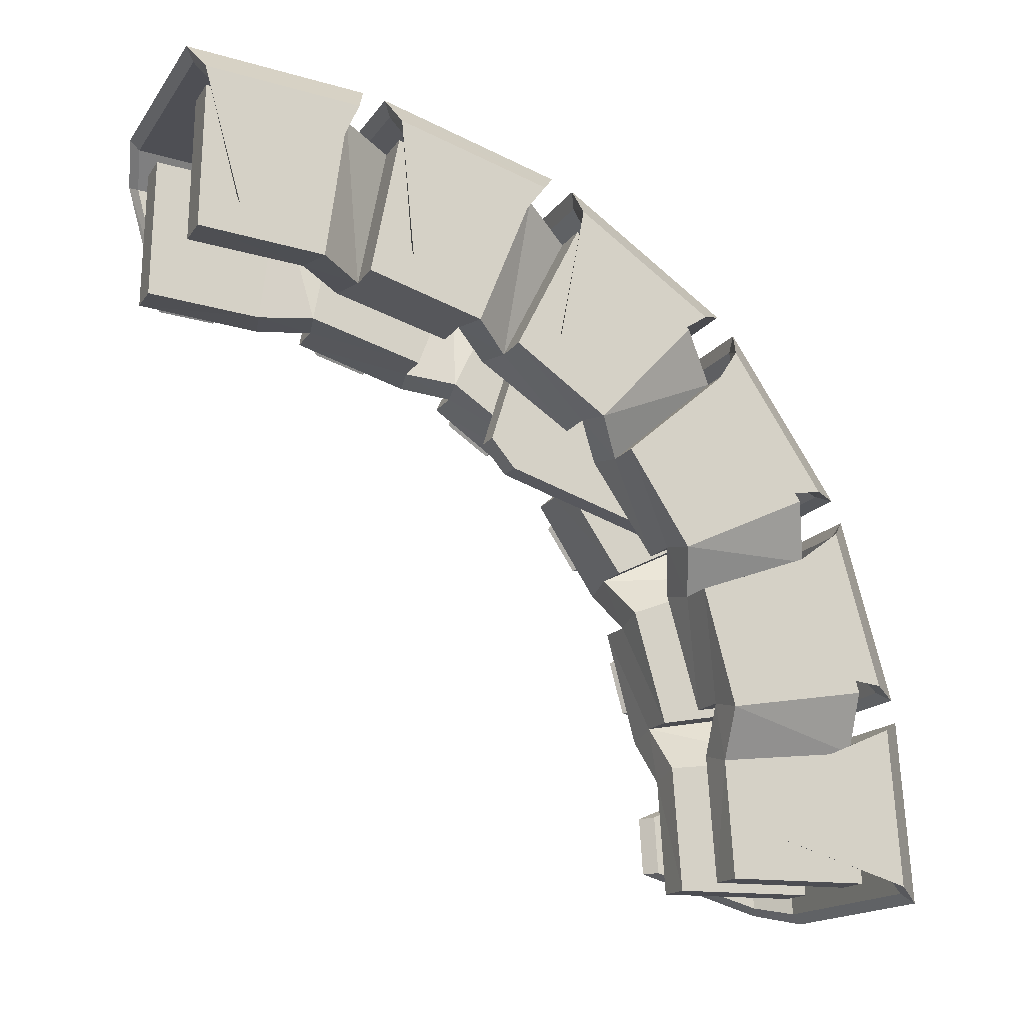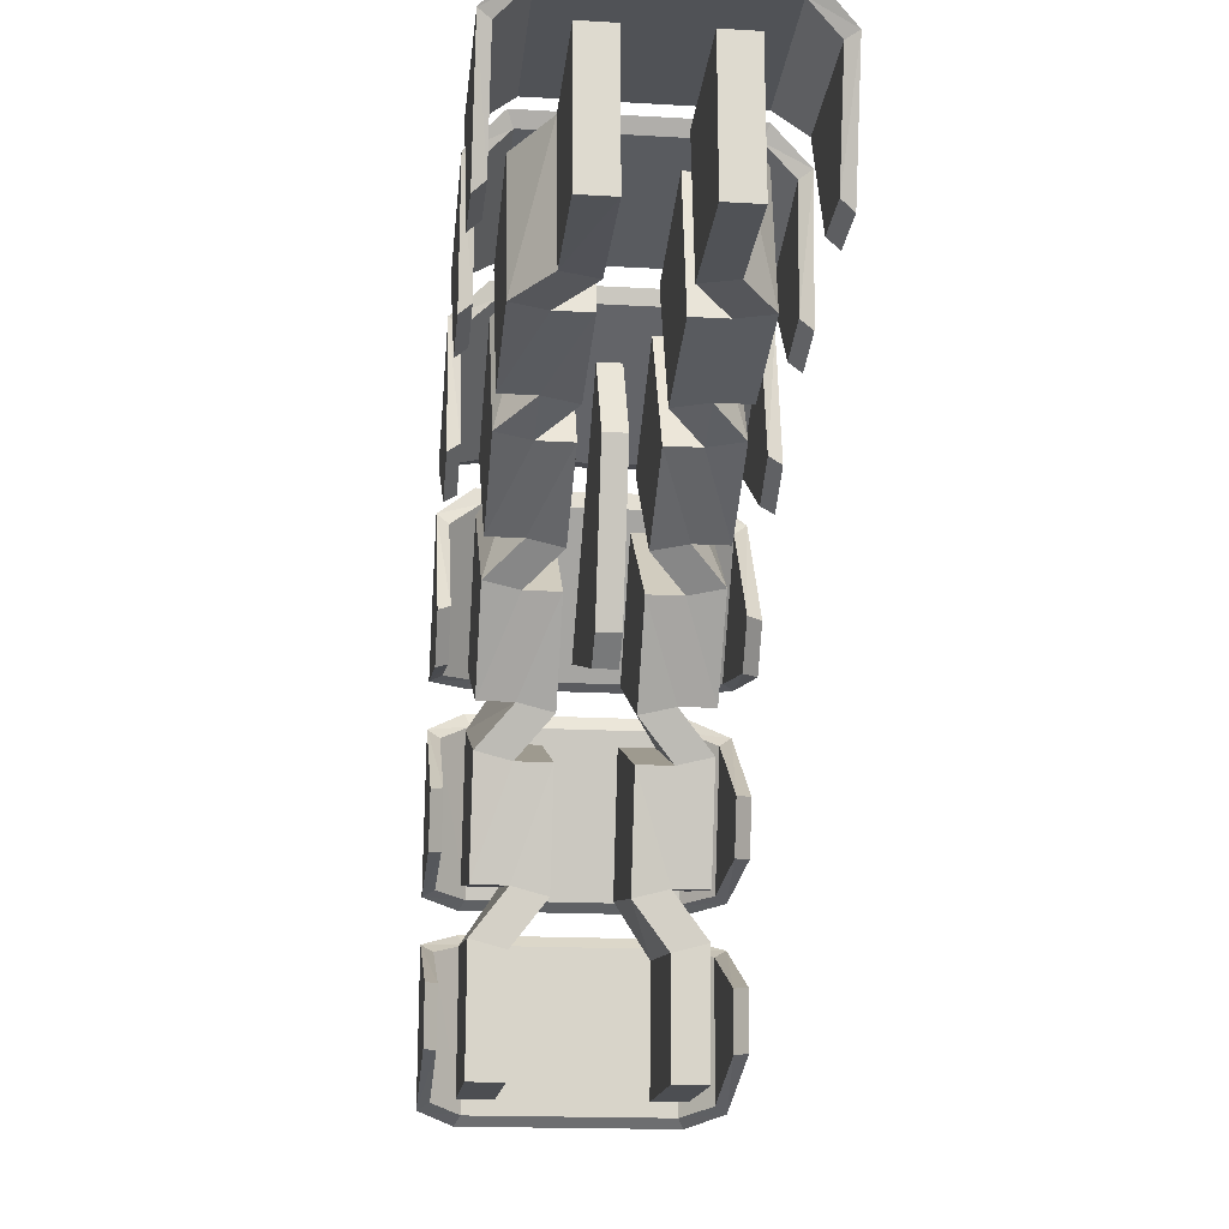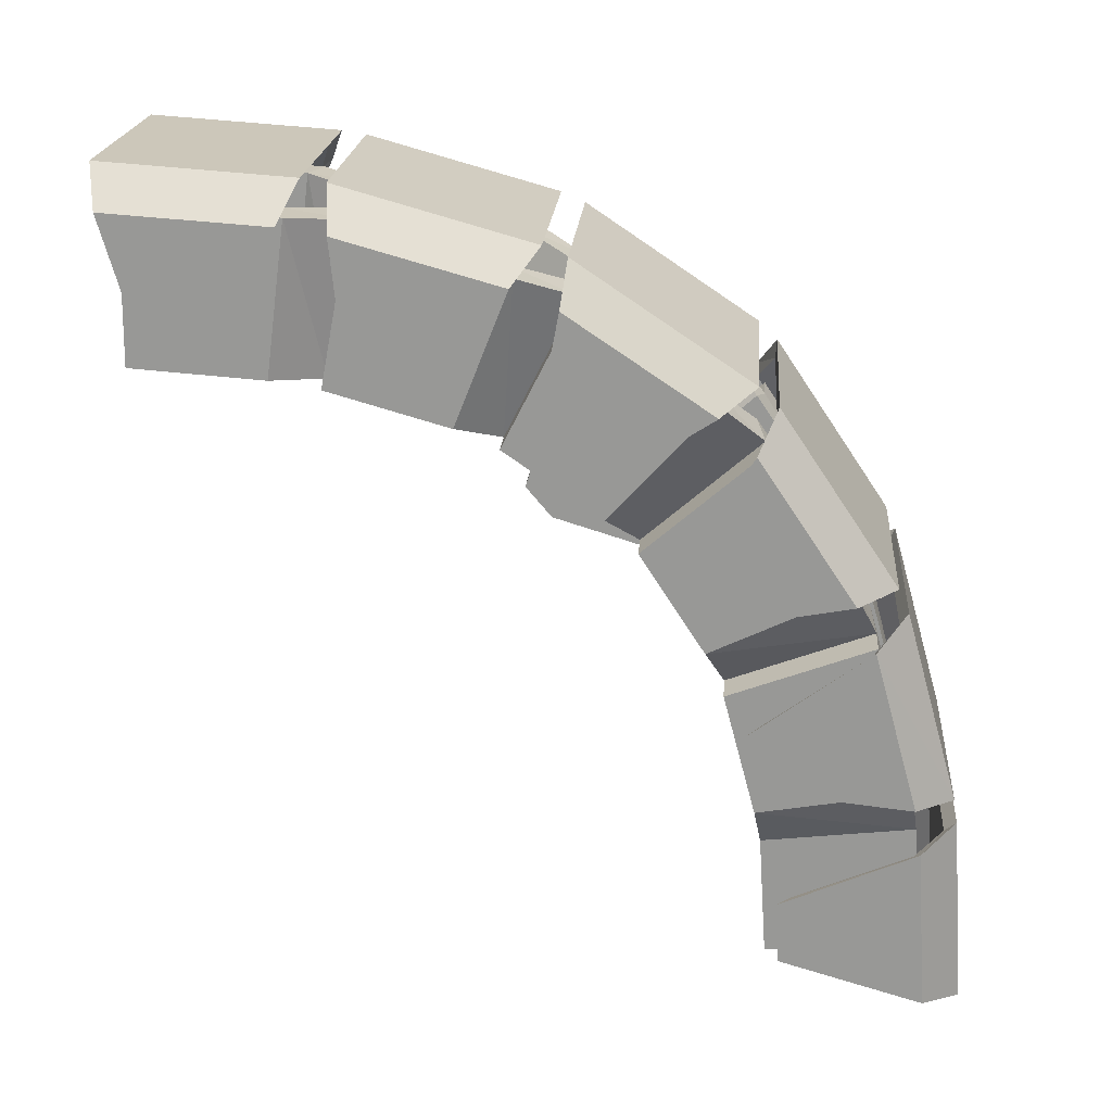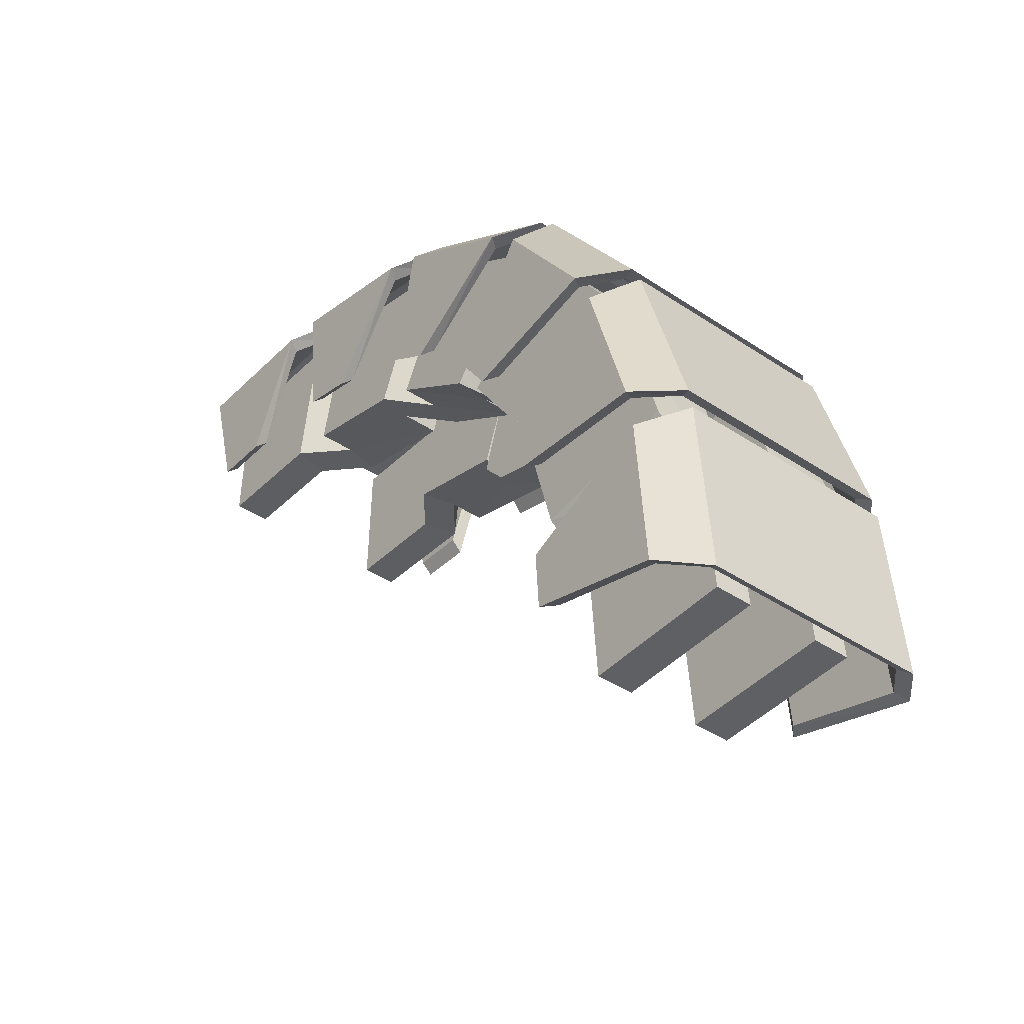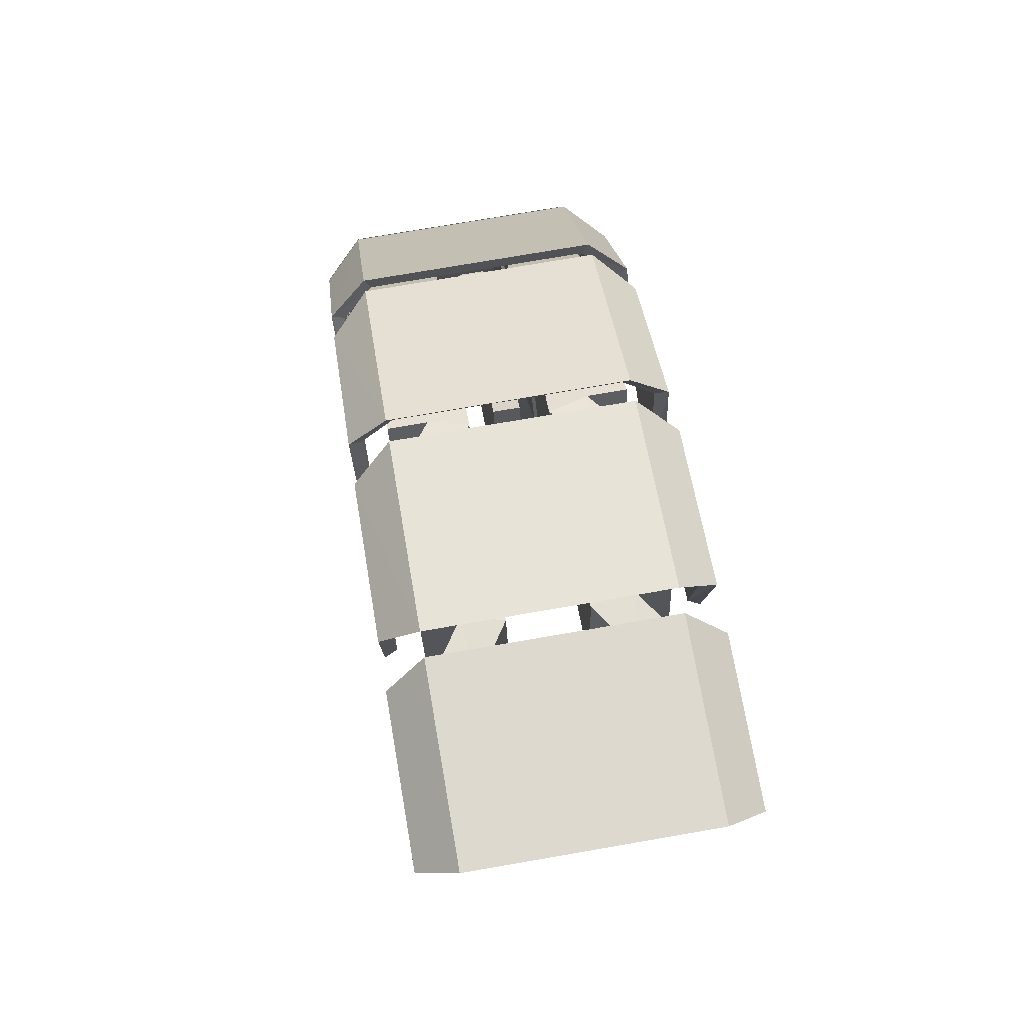
<metadata>
{"format":"obj","ext":"obj","renderer":"f3d","projection":"perspective","resolution":1024,"background":"white","views":[{"elev":-16.7,"azim":66.3,"up":"+Z"},{"elev":-17.4,"azim":173.6,"up":"+Y"},{"elev":20.8,"azim":94.5,"up":"+Z"},{"elev":-41.9,"azim":141.3,"up":"+Z"},{"elev":75.1,"azim":-9.8,"up":"+Z"}]}
</metadata>
<code>
v 9 1.619 -7.012
v 6 1.619 -7.012
v 9 11.96 -7.729
v 6 11.18 -7.63
v 3 15.06 -8.205
v 6 15.82 -8.345
v 3 24.61 -10.76
v 6 24.61 -10.76
v -6 24.61 -10.76
v -3 24.61 -10.76
v -6 15.82 -8.345
v -3 15.06 -8.205
v -6 11.18 -7.63
v -9 11.96 -7.729
v -6 1.619 -7.012
v -9 1.619 -7.012
v 9 1.794 4.986
v 9 13.53 4.168
v 6 1.794 4.986
v 6 12.62 4.283
v 3 17.15 3.611
v 6 18.06 3.445
v 3 28.82 0.4759
v 6 28.82 0.4759
v -3 28.82 0.4759
v -3 17.15 3.611
v -6 28.82 0.4759
v -6 18.06 3.445
v -9 13.53 4.168
v -6 12.62 4.283
v -6 1.794 4.986
v -9 1.794 4.986
v -9 18.06 3.445
v -9 29.71 0.1366
v -6 34.05 -1.802
v -6 43.65 -8.222
v -3 33.19 -1.381
v -3 43.65 -8.222
v 6 43.65 -8.222
v 3 43.65 -8.222
v 6 34.05 -1.802
v 3 33.19 -1.381
v 9 29.71 0.1366
v 9 18.06 3.445
v -9 15.82 -8.345
v -9 25.3 -11.03
v -3 28 -12.2
v -6 28.65 -12.52
v -3 35.76 -17.26
v -6 35.76 -17.26
v 6 35.76 -17.26
v 3 35.76 -17.26
v 6 28.65 -12.52
v 3 28 -12.2
v 9 25.3 -11.03
v 9 15.82 -8.345
v 9 28.65 -12.52
v 9 36.28 -17.73
v 3 38.27 -19.72
v 6 38.74 -20.24
v 3 43.48 -27.35
v 6 43.48 -27.35
v -6 43.48 -27.35
v -3 43.48 -27.35
v -6 38.74 -20.24
v -3 38.27 -19.72
v -9 36.28 -17.73
v -9 28.65 -12.52
v 9 34.05 -1.802
v 9 44.38 -8.87
v 3 47.13 -11.62
v 6 47.78 -12.35
v 3 54.2 -21.95
v 6 54.2 -21.95
v -3 54.2 -21.95
v -3 47.13 -11.62
v -6 54.2 -21.95
v -6 47.78 -12.35
v -9 44.38 -8.87
v -9 34.05 -1.802
v -9 47.78 -12.35
v -9 54.62 -22.81
v -6 56.48 -27.18
v -6 59.45 -37.94
v -3 56.14 -26.29
v -3 59.45 -37.94
v 6 59.45 -37.94
v 3 59.45 -37.94
v 6 56.48 -27.18
v 3 56.14 -26.29
v 9 54.62 -22.81
v 9 47.78 -12.35
v -9 38.74 -20.24
v -9 43.8 -28
v -3 44.97 -30.7
v -6 45.24 -31.39
v -3 47.66 -40.18
v -6 47.66 -40.18
v 6 47.66 -40.18
v 3 47.66 -40.18
v 6 45.24 -31.39
v 3 44.97 -30.7
v 9 43.8 -28
v 9 38.74 -20.24
v 9 45.24 -31.39
v 9 47.8 -40.94
v 3 48.27 -44.04
v 6 48.37 -44.82
v 3 48.99 -54.38
v 6 48.99 -54.38
v -6 48.99 -54.38
v -3 48.99 -54.38
v -6 48.37 -44.82
v -3 48.27 -44.04
v -9 47.8 -40.94
v -9 45.24 -31.39
v 9 56.48 -27.18
v 9 59.61 -38.85
v 3 60.17 -42.47
v 6 60.28 -43.38
v 3 60.99 -54.21
v 6 60.99 -54.21
v -3 60.99 -54.21
v -3 60.17 -42.47
v -6 60.99 -54.21
v -6 60.28 -43.38
v -9 59.61 -38.85
v -9 56.48 -27.18
v 12 17.15 3.611
v 9 16.73 6.726
v 12 18.31 -7.845
v 11 18.53 -6.87
v 12 22.79 -9.07
v 11 23.1 -8.118
v 11 17.62 3.016
v 8.5 17.38 5.6
v 8.5 30.55 1.952
v 11 28.98 -0.1165
v 9 31.73 2.553
v 12 29.71 0.1366
v -12 17.15 3.611
v -9 16.73 6.726
v -11 17.62 3.016
v -8.5 17.38 5.6
v -8.5 30.55 1.952
v -11 28.98 -0.1165
v -11 18.53 -6.87
v -12 18.31 -7.845
v -11 23.1 -8.118
v -12 22.79 -9.07
v -9 31.73 2.553
v -12 29.71 0.1366
v -12 44.38 -8.87
v -9 47.16 -7.366
v -12 34.73 -15.13
v -11 35.33 -14.33
v -12 31.06 -12.69
v -11 31.56 -11.82
v -11 43.59 -8.837
v -8.5 45.82 -7.48
v -8.5 33.94 0.4757
v -11 33.5 -2.091
v -9 33.57 1.752
v -12 33.19 -1.381
v 12 44.38 -8.87
v 9 47.16 -7.366
v 11 43.59 -8.837
v 8.5 45.82 -7.48
v 8.5 33.94 0.4757
v 11 33.5 -2.091
v 11 35.33 -14.33
v 12 34.73 -15.13
v 11 31.56 -11.82
v 12 31.06 -12.69
v 9 33.57 1.752
v 12 33.19 -1.381
v 12 47.13 -11.62
v 9 48.63 -8.837
v 12 40.87 -21.27
v 11 41.67 -20.67
v 12 43.31 -24.94
v 11 44.18 -24.44
v 11 47.16 -12.41
v 8.5 48.52 -10.18
v 8.5 56.48 -22.06
v 11 53.91 -22.5
v 9 57.75 -22.43
v 12 54.62 -22.81
v -12 47.13 -11.62
v -9 48.63 -8.837
v -11 47.16 -12.41
v -8.5 48.52 -10.18
v -8.5 56.48 -22.06
v -11 53.91 -22.5
v -11 41.67 -20.67
v -12 40.87 -21.27
v -11 44.18 -24.44
v -12 43.31 -24.94
v -9 57.75 -22.43
v -12 54.62 -22.81
v -12 59.61 -38.85
v -9 62.73 -39.27
v -12 48.16 -37.69
v -11 49.13 -37.47
v -12 46.93 -33.21
v -11 47.88 -32.9
v -11 59.02 -38.38
v -8.5 61.6 -38.62
v -8.5 57.95 -25.45
v -11 55.88 -27.02
v -9 58.55 -24.27
v -12 56.14 -26.29
v 12 59.61 -38.85
v 9 62.73 -39.27
v 11 59.02 -38.38
v 8.5 61.6 -38.62
v 8.5 57.95 -25.45
v 11 55.88 -27.02
v 11 49.13 -37.47
v 12 48.16 -37.69
v 11 47.88 -32.9
v 12 46.93 -33.21
v 9 58.55 -24.27
v 12 56.14 -26.29
v 1 34.43 -3.125
v 1 52.43 -20.74
v 1 45.43 -24.61
v 1 29.77 -18.05
v 1 31.79 -20.45
v -1 52.43 -20.74
v -1 34.43 -3.125
v -1 45.43 -24.61
v -1 29.77 -18.05
v -1 31.79 -20.45
v -12 13.53 4.168
v -9 14.86 7.014
v -12 8.91 -6.385
v -11 9.001 -5.389
v -12 4.074 -6.076
v -11 4.112 -5.077
v -11 12.9 3.745
v -8.5 13.9 6.136
v -8.5 0.797 6.997
v -11 1.452 4.491
v -9 0.0491 8
v -12 0.8964 4.996
v 12 13.53 4.168
v 9 14.86 7.014
v 11 12.9 3.745
v 8.5 13.9 6.136
v 8.5 0.797 6.997
v 11 1.452 4.491
v 11 9.001 -5.389
v 12 8.91 -6.385
v 11 4.112 -5.077
v 12 4.074 -6.076
v 9 0.0491 8
v 12 0.8964 4.996
v 12 60.17 -42.47
v 9 63.01 -41.14
v 12 49.62 -47.09
v 11 50.61 -47
v 12 49.92 -51.93
v 11 50.92 -51.89
v 11 59.75 -43.1
v 8.5 62.14 -42.1
v 8.5 63 -55.2
v 11 60.49 -54.55
v 9 64 -56
v 12 61 -55.1
v -12 60.17 -42.47
v -9 63.01 -41.14
v -11 59.75 -43.1
v -8.5 62.14 -42.1
v -8.5 63 -55.2
v -11 60.49 -54.55
v -11 50.61 -47
v -12 49.62 -47.09
v -11 50.92 -51.89
v -12 49.92 -51.93
v -9 64 -56
v -12 61 -55.1
g foo
f 226 229 227
f 230 232 234
f 266 274 275
f 266 275 267
f 260 269 281
f 260 281 272
f 267 275 281
f 267 281 269
f 260 272 274
f 260 274 266
f 280 279 278
f 279 277 278
f 282 281 275
f 282 275 276
f 282 276 279
f 282 279 280
f 271 278 277
f 271 277 273
f 271 273 274
f 271 274 272
f 282 280 278
f 282 278 271
f 282 271 281
f 271 272 281
f 276 275 273
f 275 274 273
f 279 276 277
f 276 273 277
f 262 265 268
f 262 268 264
f 265 266 267
f 265 267 268
f 259 270 269
f 259 269 260
f 259 261 270
f 261 263 270
f 270 268 267
f 270 267 269
f 270 263 264
f 270 264 268
f 259 265 262
f 259 262 261
f 259 260 266
f 259 266 265
f 261 262 264
f 261 264 263
f 256 255 254
f 255 253 254
f 258 257 251
f 258 251 252
f 258 252 255
f 258 255 256
f 247 254 253
f 247 253 249
f 247 249 250
f 247 250 248
f 258 256 254
f 258 254 247
f 258 247 257
f 247 248 257
f 252 251 249
f 251 250 249
f 255 252 253
f 252 249 253
f 238 241 244
f 238 244 240
f 241 242 243
f 241 243 244
f 235 246 245
f 235 245 236
f 235 237 246
f 237 239 246
f 246 244 243
f 246 243 245
f 246 239 240
f 246 240 244
f 235 241 238
f 235 238 237
f 235 236 242
f 235 242 241
f 237 238 240
f 237 240 239
f 257 245 243
f 257 243 251
f 250 242 236
f 250 236 248
f 257 248 236
f 257 236 245
f 251 243 242
f 251 242 250
f 108 110 122
f 108 122 120
f 109 121 122
f 109 122 110
f 111 125 123
f 111 123 112
f 111 113 125
f 113 126 125
f 1 17 19
f 1 19 2
f 2 19 4
f 19 20 4
f 15 31 32
f 15 32 16
f 13 30 31
f 13 31 15
f 231 230 234
f 231 234 233
f 225 228 229
f 225 229 226
f 225 226 230
f 225 230 231
f 229 234 232
f 229 232 227
f 229 228 234
f 228 233 234
f 228 225 231
f 228 231 233
f 227 232 230
f 227 230 226
f 222 221 219
f 222 219 220
f 224 223 217
f 224 217 218
f 224 218 221
f 224 221 222
f 213 220 219
f 213 219 215
f 213 215 216
f 213 216 214
f 224 222 213
f 222 220 213
f 224 213 214
f 224 214 223
f 218 217 216
f 218 216 215
f 221 218 215
f 221 215 219
f 204 207 206
f 207 210 206
f 207 208 210
f 208 209 210
f 201 212 202
f 212 211 202
f 201 203 205
f 201 205 212
f 212 210 209
f 212 209 211
f 212 205 206
f 212 206 210
f 201 207 204
f 201 204 203
f 201 202 208
f 201 208 207
f 203 204 205
f 204 206 205
f 223 211 209
f 223 209 217
f 216 208 202
f 216 202 214
f 223 214 211
f 214 202 211
f 217 209 208
f 217 208 216
f 184 192 193
f 184 193 185
f 178 187 199
f 178 199 190
f 185 193 199
f 185 199 187
f 178 190 192
f 178 192 184
f 198 197 196
f 197 195 196
f 200 199 193
f 200 193 194
f 200 194 197
f 200 197 198
f 189 196 195
f 189 195 191
f 189 191 192
f 189 192 190
f 200 198 196
f 200 196 189
f 200 189 199
f 189 190 199
f 194 193 191
f 193 192 191
f 197 194 195
f 194 191 195
f 180 183 186
f 180 186 182
f 183 184 185
f 183 185 186
f 177 188 187
f 177 187 178
f 177 179 188
f 179 181 188
f 188 186 185
f 188 185 187
f 188 181 182
f 188 182 186
f 177 183 180
f 177 180 179
f 177 178 184
f 177 184 183
f 179 180 182
f 179 182 181
f 174 173 172
f 173 171 172
f 176 175 169
f 176 169 170
f 176 170 173
f 176 173 174
f 165 172 171
f 165 171 167
f 165 167 168
f 165 168 166
f 176 174 172
f 176 172 165
f 176 165 175
f 165 166 175
f 170 169 167
f 169 168 167
f 173 170 171
f 170 167 171
f 156 159 162
f 156 162 158
f 159 160 161
f 159 161 162
f 153 164 163
f 153 163 154
f 153 155 164
f 155 157 164
f 164 162 161
f 164 161 163
f 164 157 158
f 164 158 162
f 153 159 156
f 153 156 155
f 153 154 160
f 153 160 159
f 155 156 158
f 155 158 157
f 175 163 161
f 175 161 169
f 168 160 154
f 168 154 166
f 175 166 154
f 175 154 163
f 169 161 160
f 169 160 168
f 136 144 145
f 136 145 137
f 130 139 151
f 130 151 142
f 137 145 151
f 137 151 139
f 130 142 144
f 130 144 136
f 150 149 147
f 150 147 148
f 152 151 145
f 152 145 146
f 152 146 149
f 152 149 150
f 141 148 147
f 141 147 143
f 141 143 144
f 141 144 142
f 152 150 141
f 150 148 141
f 152 141 142
f 152 142 151
f 146 145 144
f 146 144 143
f 149 146 143
f 149 143 147
f 132 135 134
f 135 138 134
f 135 136 138
f 136 137 138
f 129 140 130
f 140 139 130
f 129 131 133
f 129 133 140
f 140 138 137
f 140 137 139
f 140 133 134
f 140 134 138
f 129 135 132
f 129 132 131
f 129 130 136
f 129 136 135
f 131 132 133
f 132 134 133
f 127 128 84
f 128 83 84
f 124 126 84
f 126 127 84
f 123 125 126
f 123 126 124
f 119 120 121
f 120 122 121
f 118 120 87
f 120 119 87
f 117 118 87
f 117 87 89
f 115 116 127
f 116 128 127
f 116 96 83
f 116 83 128
f 98 114 124
f 98 124 84
f 113 115 126
f 115 127 126
f 114 112 123
f 114 123 124
f 107 119 121
f 107 121 109
f 108 120 106
f 120 118 106
f 99 87 119
f 99 119 107
f 105 117 89
f 105 89 101
f 106 118 105
f 118 117 105
f 116 115 98
f 116 98 96
f 115 113 98
f 113 114 98
f 114 113 112
f 113 111 112
f 107 109 108
f 109 110 108
f 106 99 108
f 99 107 108
f 105 101 99
f 105 99 106
f 104 60 62
f 104 62 103
f 103 62 101
f 62 102 101
f 102 100 101
f 100 99 101
f 95 96 97
f 96 98 97
f 94 96 63
f 96 95 63
f 93 94 63
f 93 63 65
f 103 91 104
f 91 92 104
f 104 92 72
f 104 72 60
f 62 74 90
f 62 90 102
f 101 89 103
f 89 91 103
f 100 88 87
f 100 87 99
f 102 90 88
f 102 88 100
f 95 97 86
f 95 86 85
f 97 98 86
f 98 84 86
f 96 94 83
f 94 82 83
f 63 95 85
f 63 85 77
f 93 65 78
f 93 78 81
f 94 93 82
f 93 81 82
f 92 91 74
f 92 74 72
f 91 89 74
f 89 90 74
f 90 89 88
f 89 87 88
f 86 84 83
f 86 83 85
f 85 83 77
f 83 82 77
f 82 81 77
f 81 78 77
f 79 80 36
f 80 35 36
f 76 78 36
f 78 79 36
f 75 77 78
f 75 78 76
f 71 72 73
f 72 74 73
f 70 72 39
f 72 71 39
f 69 70 39
f 69 39 41
f 67 68 80
f 67 80 79
f 68 48 35
f 68 35 80
f 50 66 36
f 66 76 36
f 65 67 78
f 67 79 78
f 64 63 75
f 63 77 75
f 66 64 75
f 66 75 76
f 59 71 73
f 59 73 61
f 61 73 74
f 61 74 62
f 60 72 58
f 72 70 58
f 51 39 59
f 39 71 59
f 57 69 53
f 69 41 53
f 58 70 69
f 58 69 57
f 68 67 50
f 68 50 48
f 67 65 50
f 65 66 50
f 66 65 64
f 65 63 64
f 59 61 60
f 61 62 60
f 58 51 60
f 51 59 60
f 57 53 51
f 57 51 58
f 56 6 8
f 56 8 55
f 55 8 53
f 8 54 53
f 54 52 53
f 52 51 53
f 47 48 49
f 48 50 49
f 46 48 9
f 48 47 9
f 45 46 9
f 45 9 11
f 55 43 44
f 55 44 56
f 56 44 22
f 56 22 6
f 8 24 54
f 24 42 54
f 53 41 43
f 53 43 55
f 52 40 39
f 52 39 51
f 54 42 52
f 42 40 52
f 47 49 37
f 49 38 37
f 49 50 38
f 50 36 38
f 48 46 34
f 48 34 35
f 9 47 27
f 47 37 27
f 45 11 28
f 45 28 33
f 46 45 33
f 46 33 34
f 44 43 24
f 44 24 22
f 43 41 24
f 41 42 24
f 42 41 40
f 41 39 40
f 38 36 35
f 38 35 37
f 37 35 27
f 35 34 27
f 34 33 27
f 33 28 27
f 29 32 30
f 32 31 30
f 26 28 30
f 28 29 30
f 25 27 28
f 25 28 26
f 21 22 23
f 22 24 23
f 18 22 20
f 22 21 20
f 17 18 20
f 17 20 19
f 14 16 32
f 14 32 29
f 13 12 30
f 12 26 30
f 11 14 29
f 11 29 28
f 10 9 27
f 10 27 25
f 12 10 26
f 10 25 26
f 5 21 7
f 21 23 7
f 7 23 24
f 7 24 8
f 6 22 18
f 6 18 3
f 4 20 5
f 20 21 5
f 17 1 3
f 17 3 18
f 16 14 13
f 16 13 15
f 14 11 13
f 11 12 13
f 12 11 10
f 11 9 10
f 5 7 6
f 7 8 6
f 3 4 6
f 4 5 6
f 1 2 4
f 1 4 3

</code>
